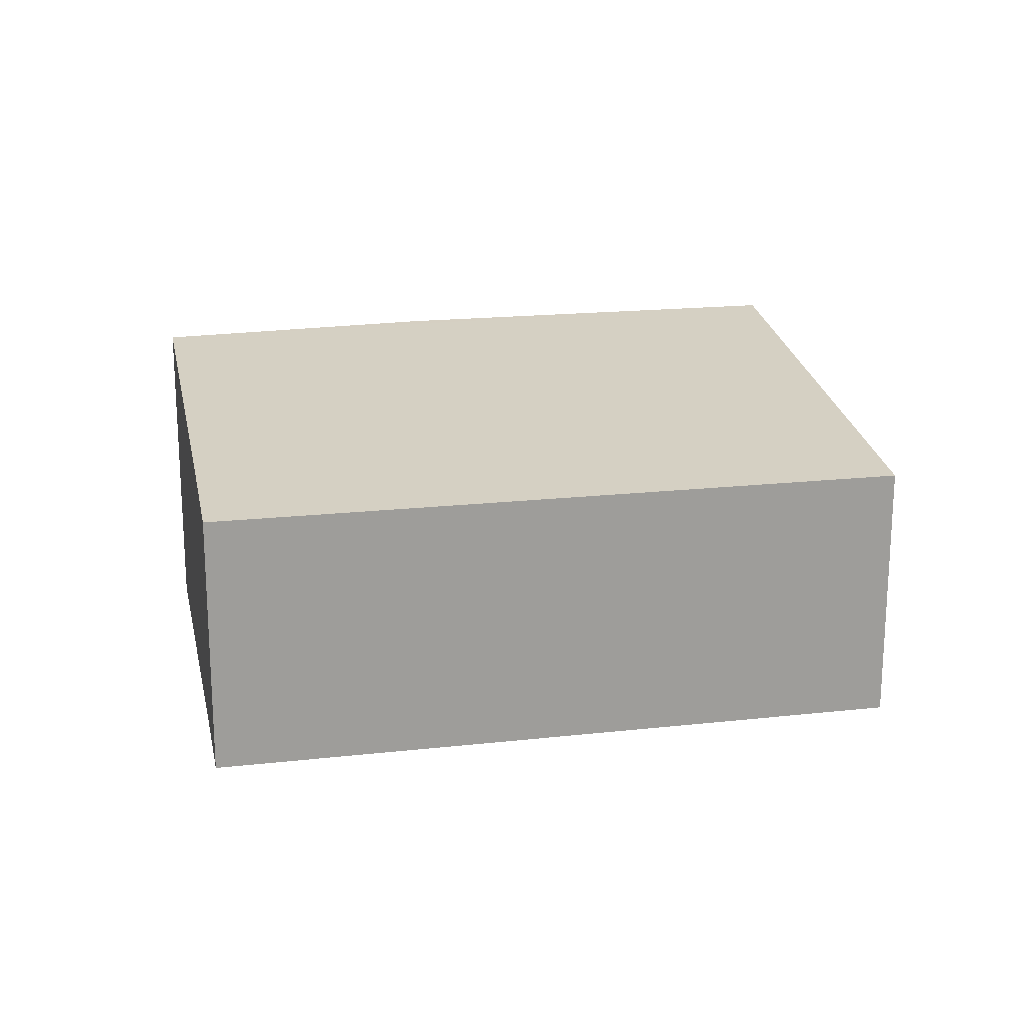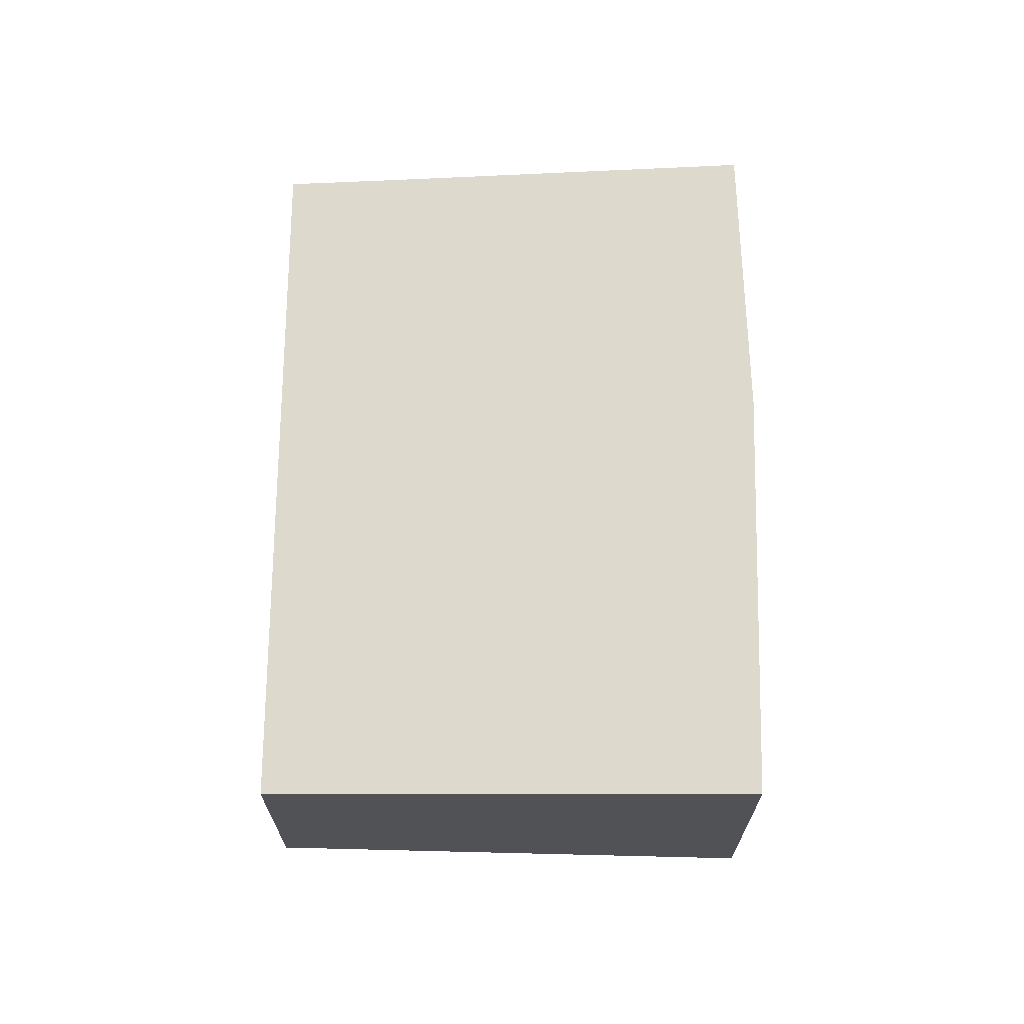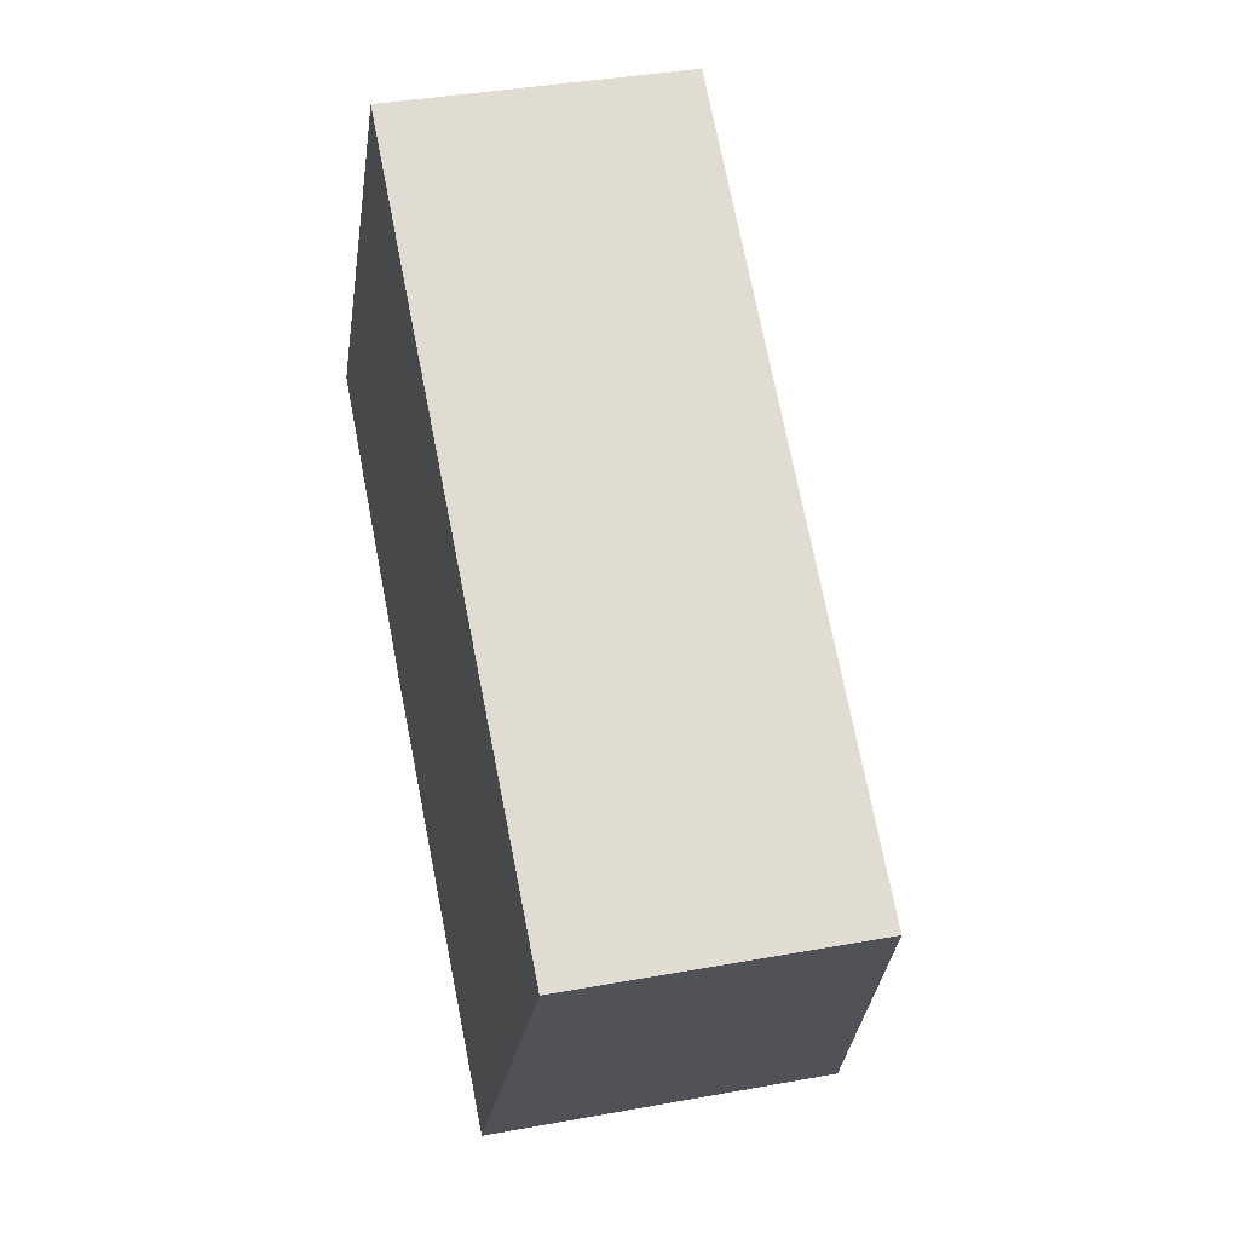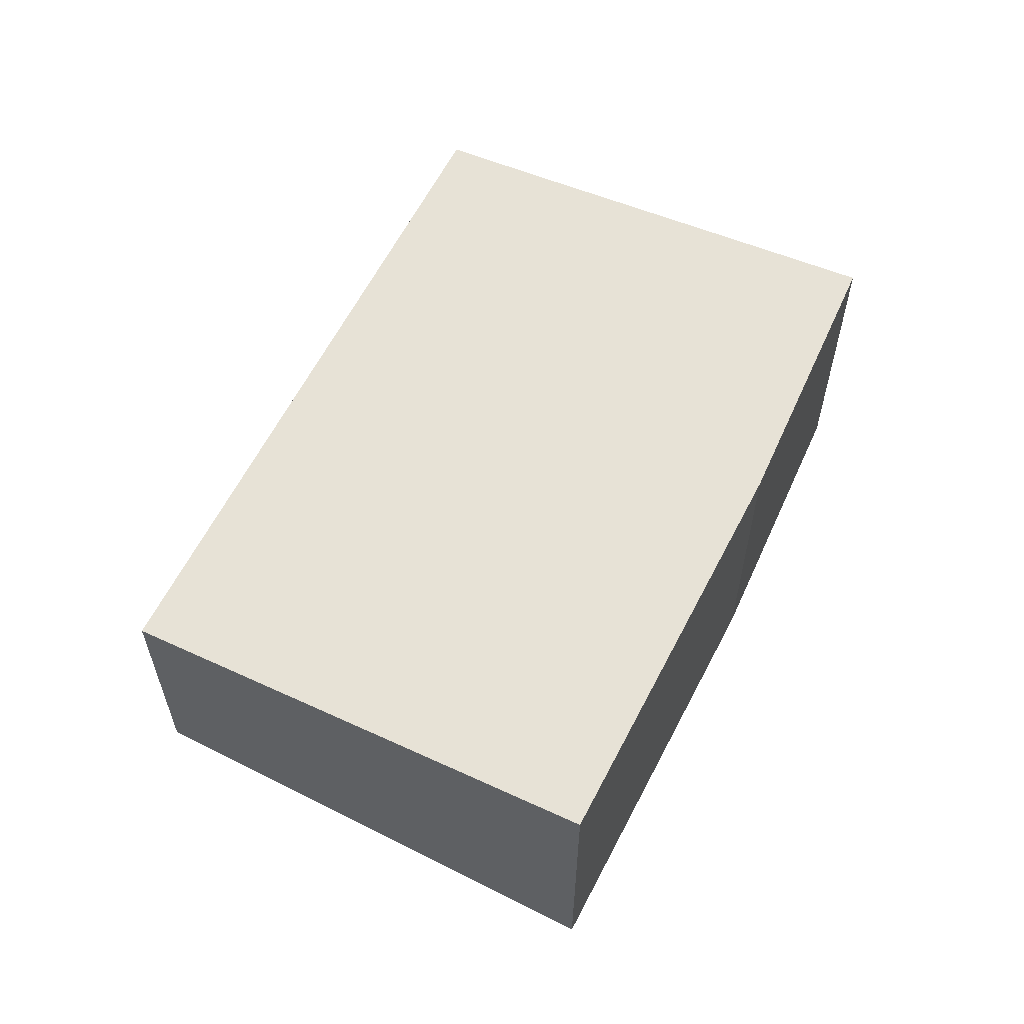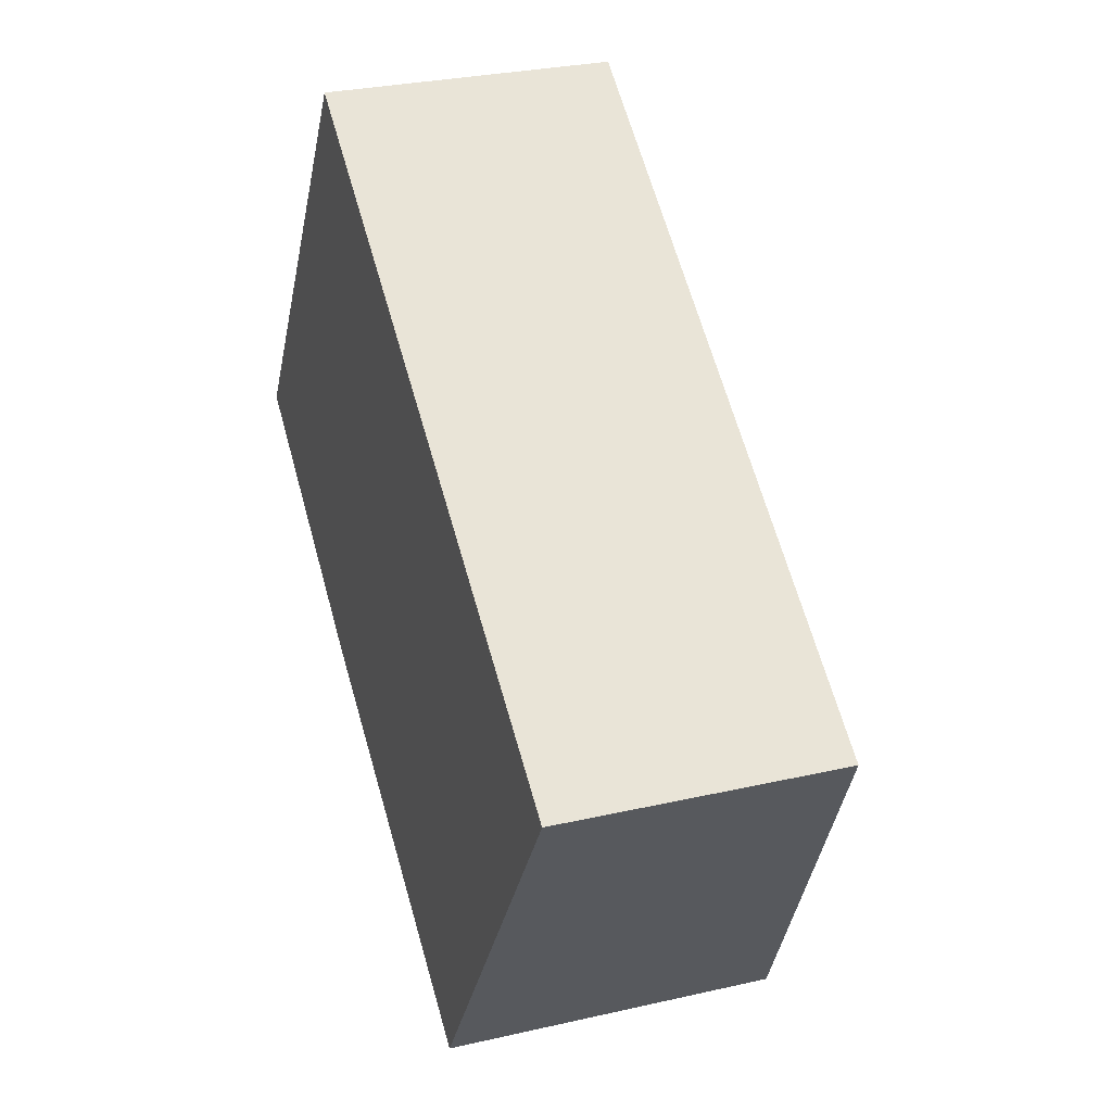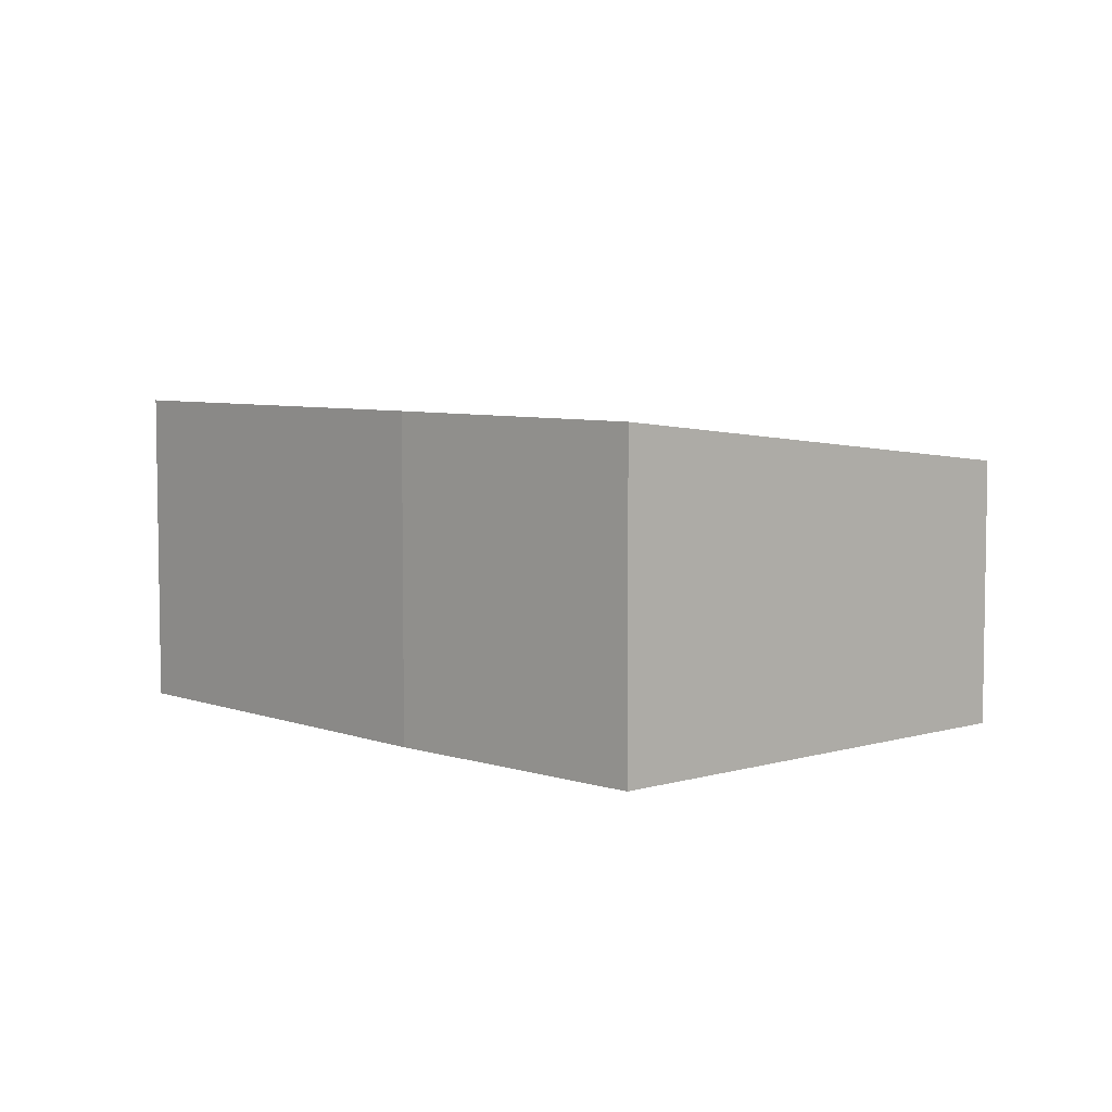
<metadata>
{"format":"obj","ext":"obj","renderer":"f3d","projection":"perspective","resolution":1024,"background":"white","views":[{"elev":19.8,"azim":21.5,"up":"+Y"},{"elev":69.2,"azim":123.8,"up":"+Y"},{"elev":37.2,"azim":76.7,"up":"+Z"},{"elev":60.7,"azim":149.9,"up":"+Y"},{"elev":29.0,"azim":71.1,"up":"+Z"},{"elev":5.9,"azim":-99.3,"up":"+Y"}]}
</metadata>
<code>
v  0 3.915 2.397e-16
v  7.32 3.915 -4.924
v  2.903 3.927 -2.09
v  10.67 3.243 0.354
v  2.549 3.414 3.9
v  3.353 3.255 5.142
v  2.903 1.28e-16 -2.09
v  7.32 3.015e-16 -4.924
v  0 0 0
v  2.549 -2.388e-16 3.9
v  3.353 -3.149e-16 5.142
v  10.67 -2.168e-17 0.354
g defaultobject
f 1 2 3
f 2 1 4
f 4 1 5
f 4 5 6
f 2 7 3
f 7 2 8
f 7 1 3
f 1 7 9
f 9 5 1
f 5 9 10
f 5 10 6
f 6 10 11
f 11 4 6
f 4 11 12
f 4 8 2
f 8 4 12
f 7 10 9
f 10 7 8
f 10 8 11
f 11 8 12

</code>
